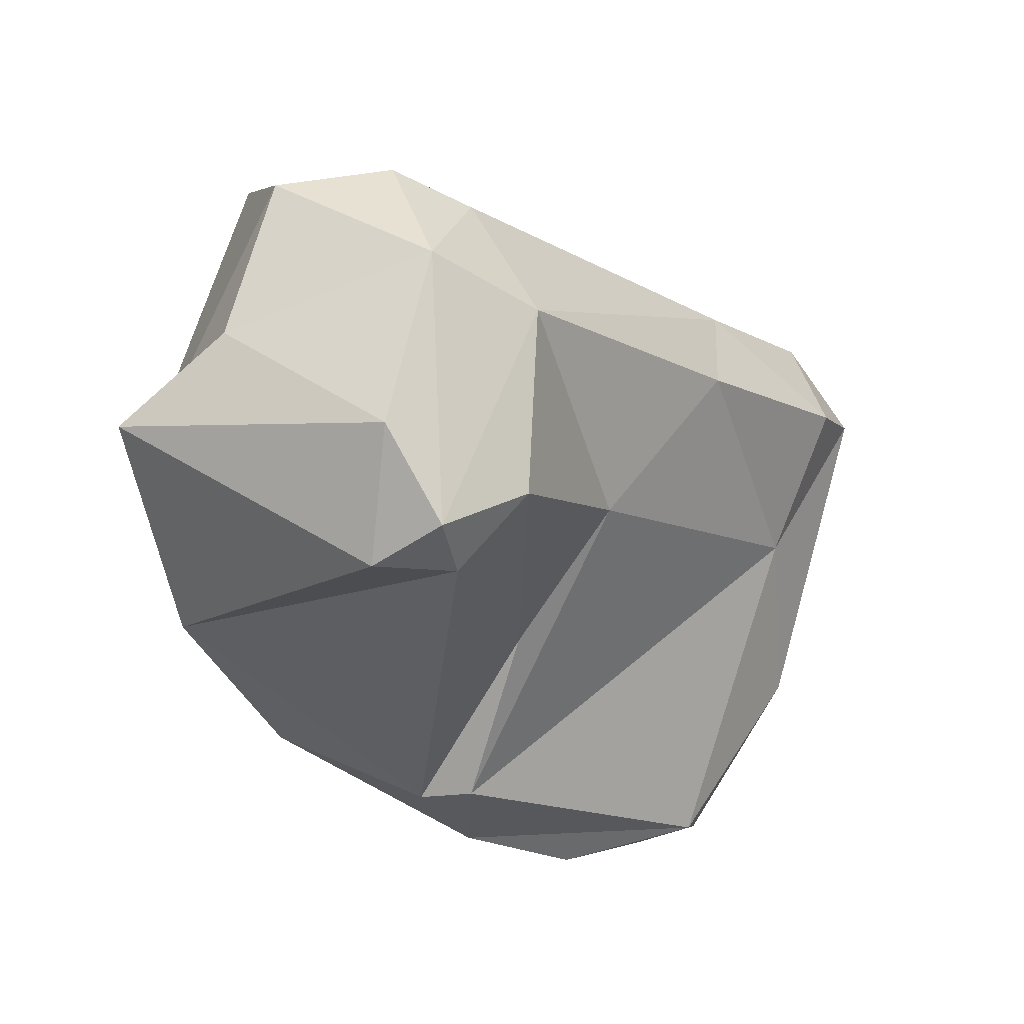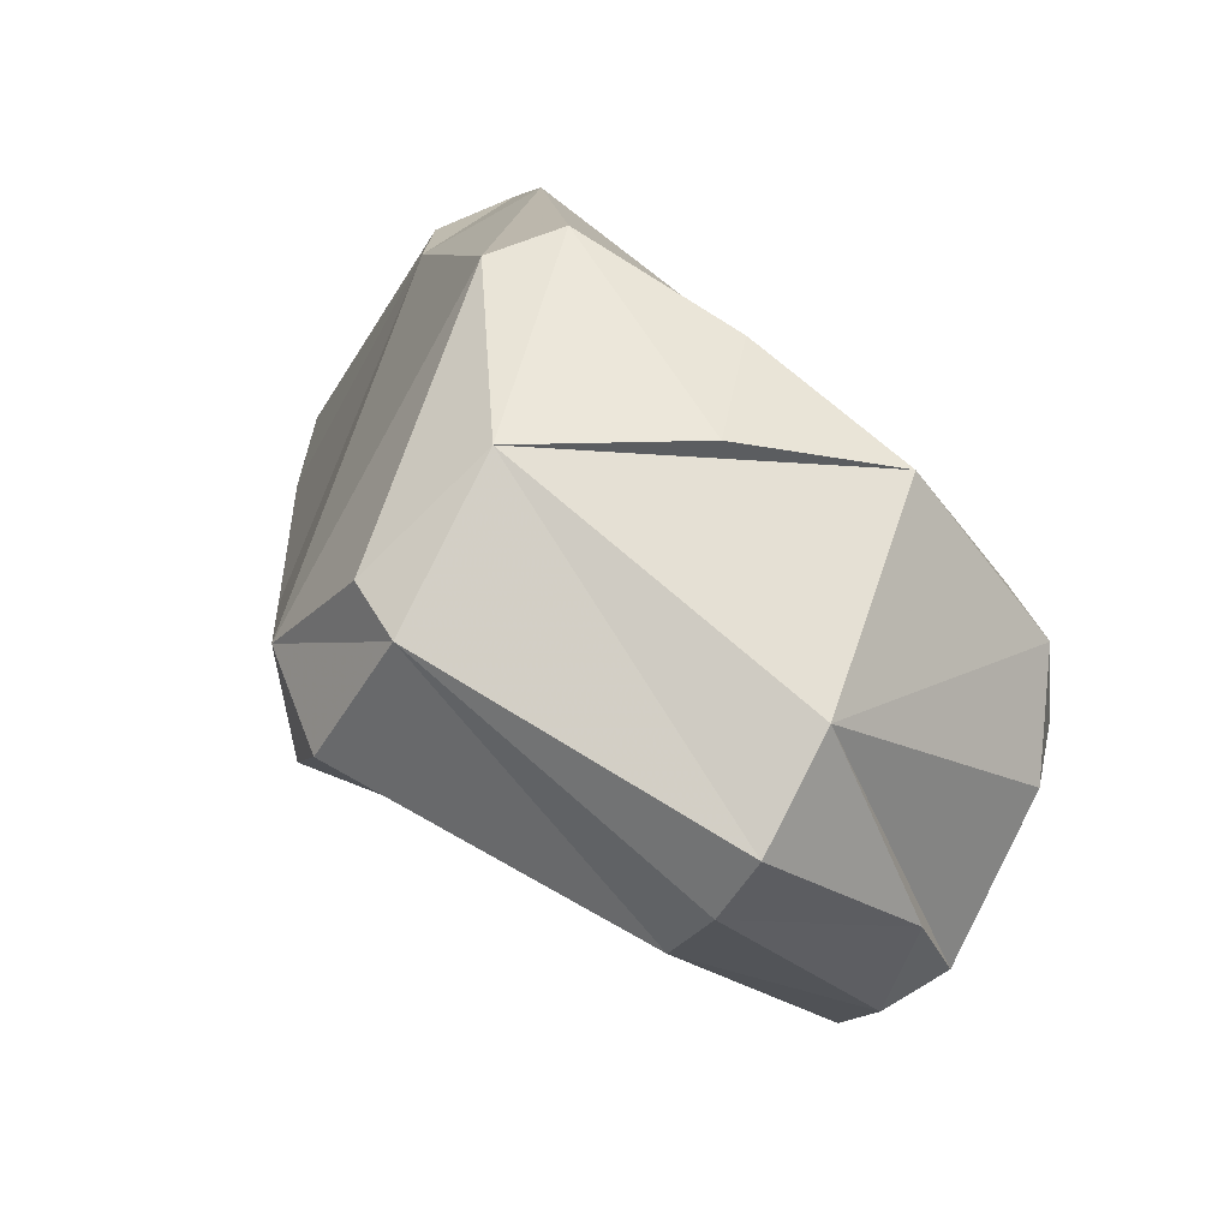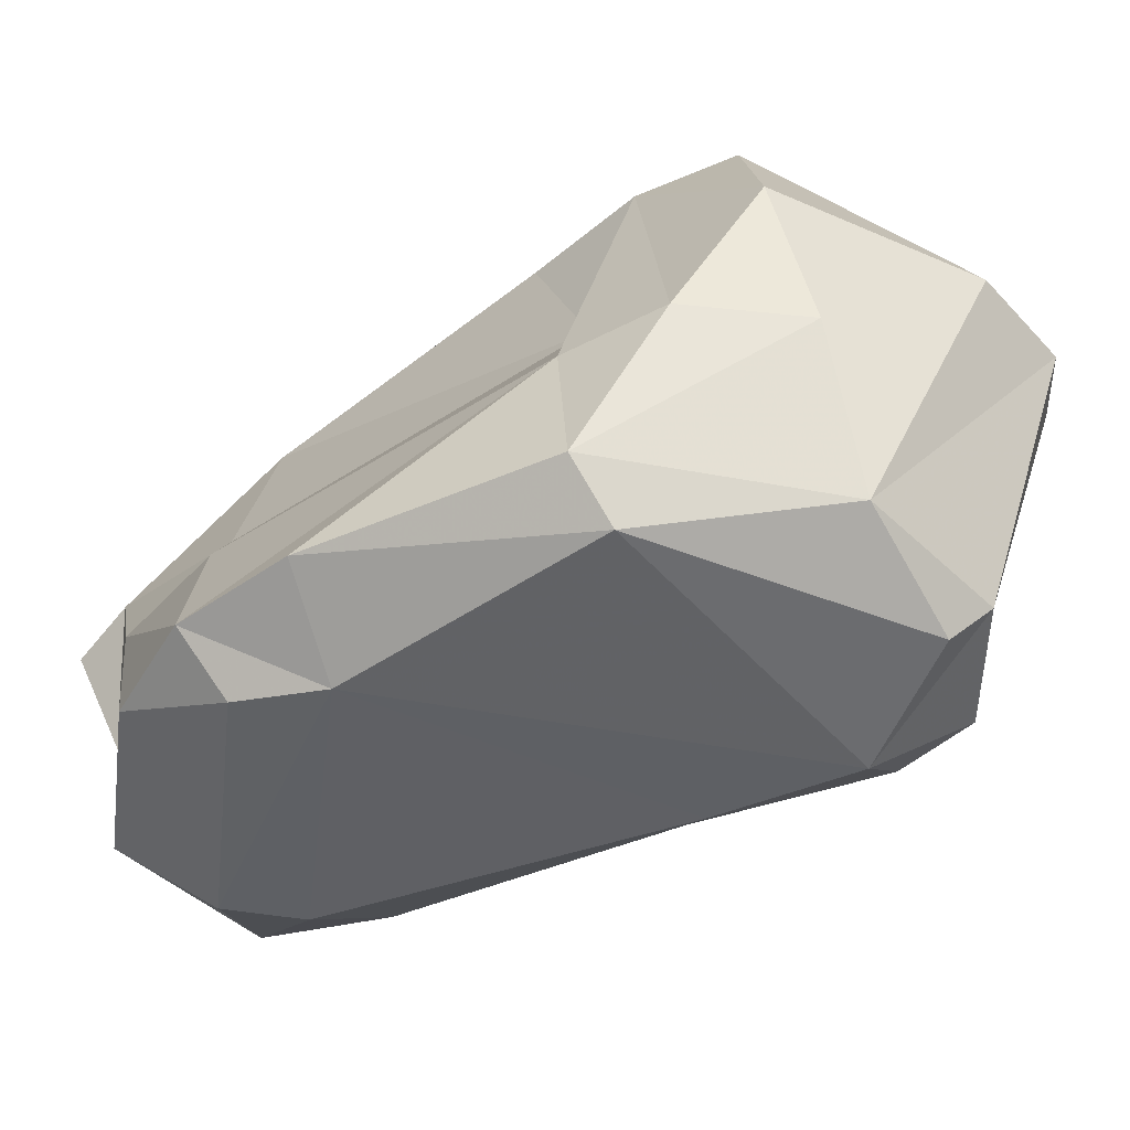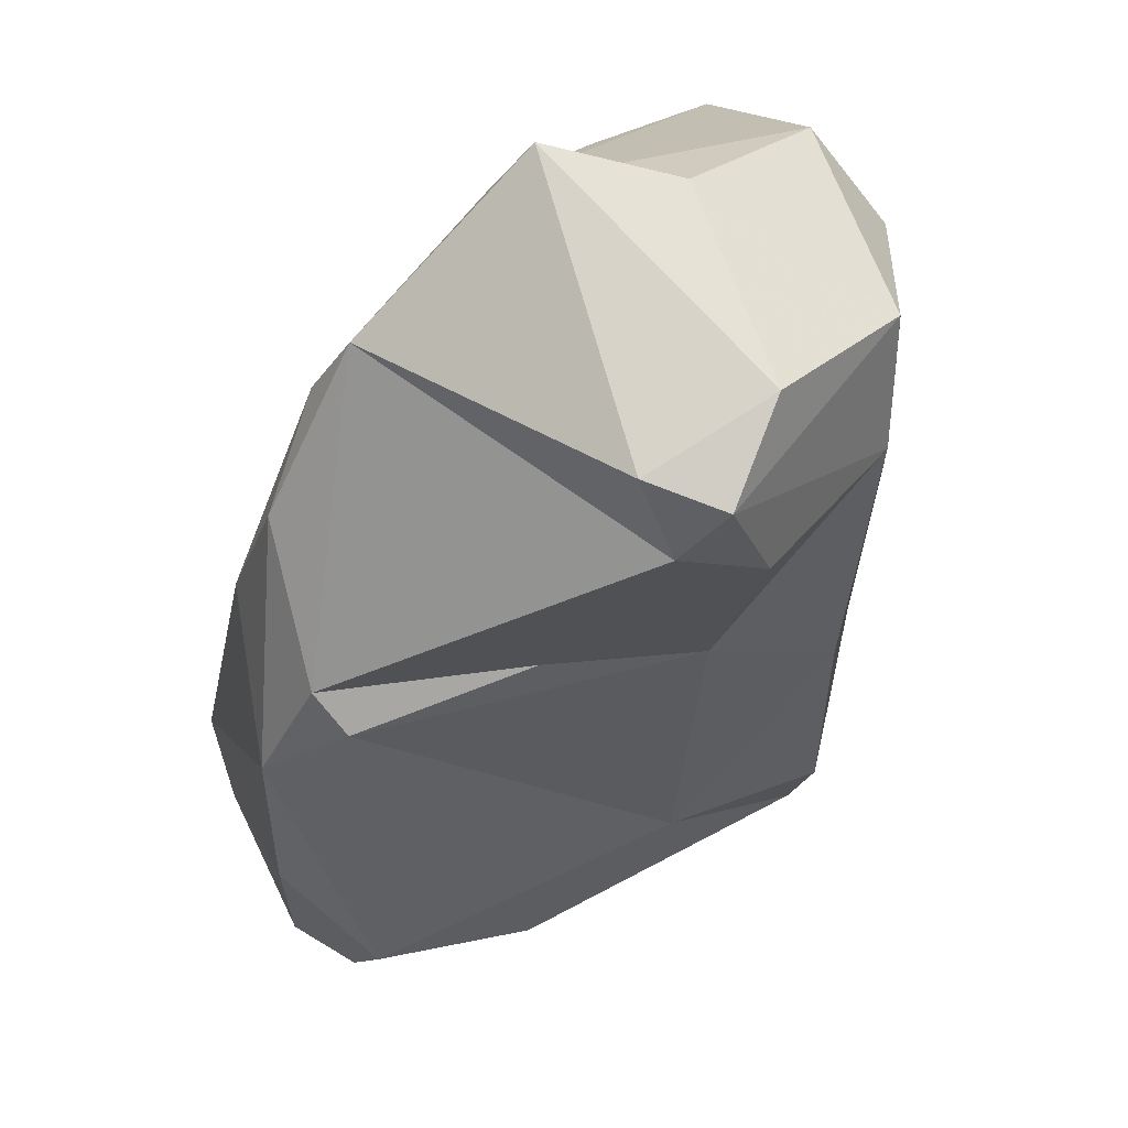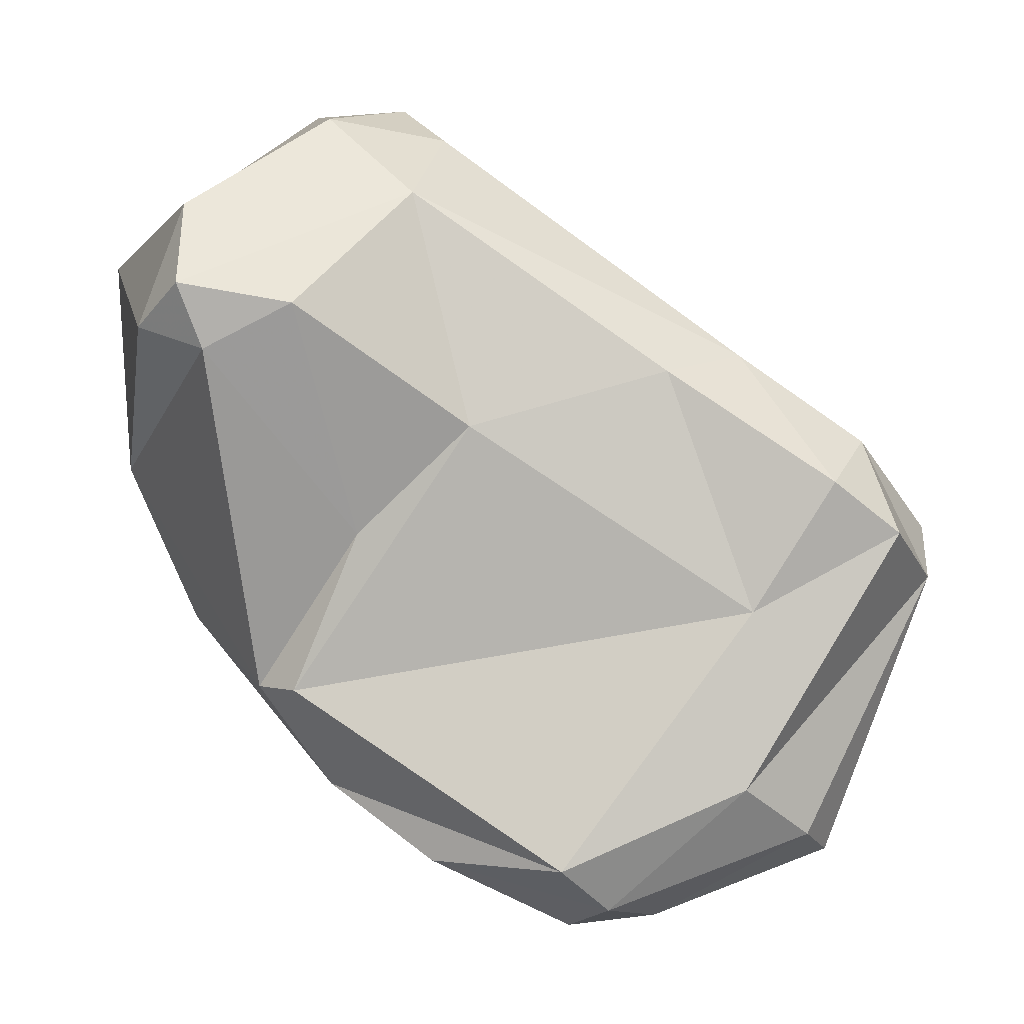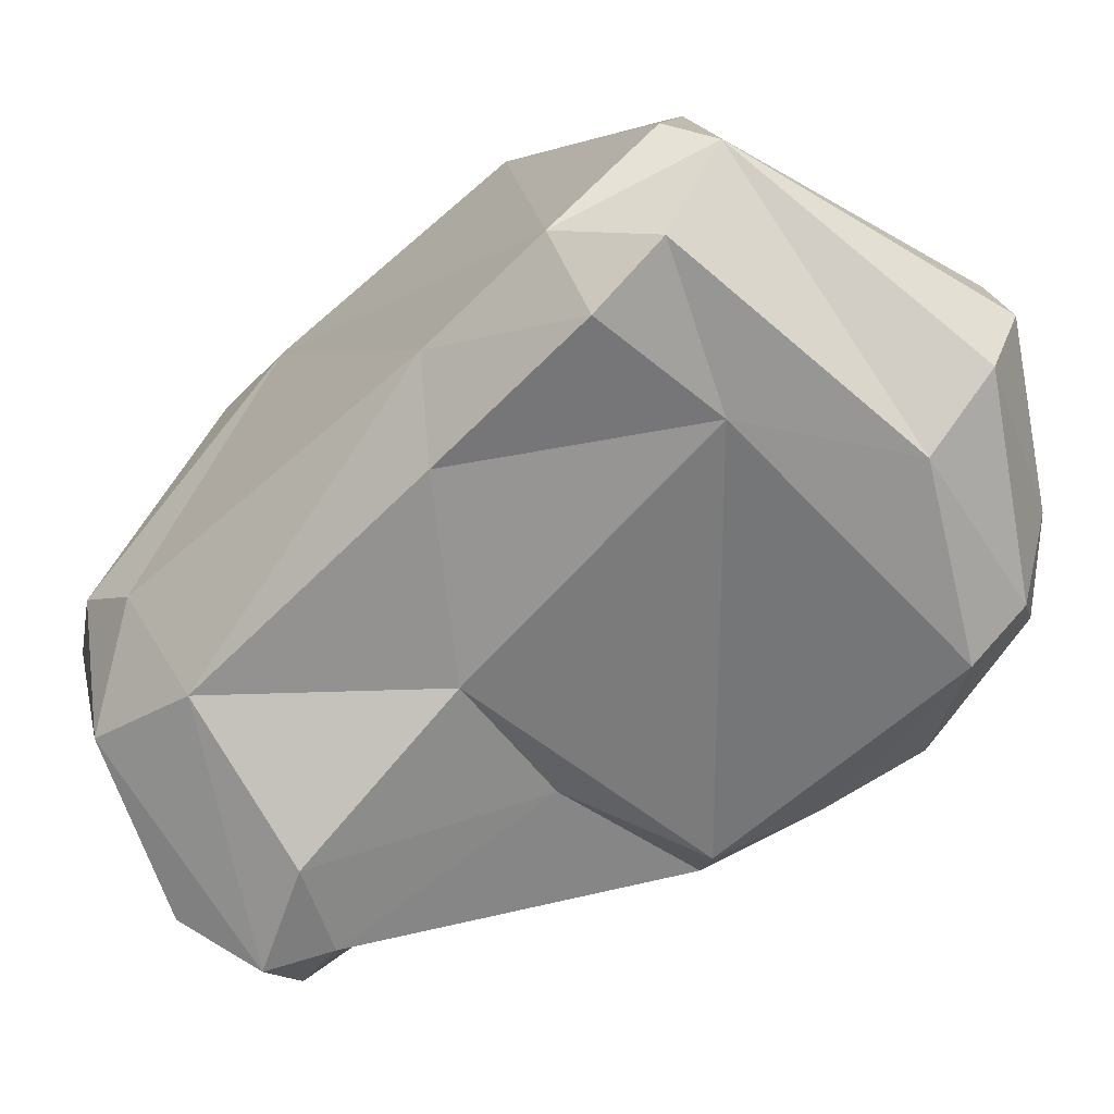
<metadata>
{"format":"obj","ext":"obj","renderer":"f3d","projection":"perspective","resolution":1024,"background":"white","views":[{"elev":33.5,"azim":-8.7,"up":"+Z"},{"elev":37.7,"azim":125.0,"up":"+Y"},{"elev":70.9,"azim":28.8,"up":"+Y"},{"elev":-62.4,"azim":-54.4,"up":"+Y"},{"elev":5.7,"azim":37.2,"up":"+Z"},{"elev":-23.3,"azim":78.0,"up":"+Y"}]}
</metadata>
<code>
v 163.7 296.8 79.9
v 163.1 295.7 81.74
v 165.6 301.4 81.63
v 169.8 290.1 80.02
v 164.4 294.9 75.08
v 165.2 295.9 73.22
v 167.2 304.1 79.01
v 166.3 296.5 84.15
v 167.6 305.1 84.25
v 168.4 308 82.06
v 167.1 295.2 70.31
v 166.4 300.2 77.42
v 168.2 300.2 86.84
v 173.4 305.7 68.74
v 174 310.5 71.6
v 171.3 293.6 68.62
v 170.5 302.3 66.53
v 172.2 290.4 79.41
v 170.6 307.6 83.13
v 170.6 310.1 79.57
v 170.4 291.5 83.77
v 171.7 300.5 86.95
v 172.4 304.9 64.12
v 169.1 297.5 67.42
v 174.2 303 61.67
v 172.3 296.1 86.49
v 171.7 289.8 81.4
v 174.5 305.4 61.78
v 173 295.1 65.45
v 176 313.2 74.73
v 176.4 296 63.27
v 174.4 291.9 80.79
v 174.6 294.7 73.59
v 176.4 310.4 64.66
v 176.6 302.9 60.63
v 173.9 299.8 85.9
v 177.7 296.4 76.98
v 179.6 299 61.07
v 176.1 312.1 69.54
v 182.5 307.8 63.01
v 180.8 296.9 63.36
v 175.4 296.4 84.16
v 173 308.5 81.72
v 179.7 311.8 67.9
v 172.9 293.5 68.65
v 183 312 71.81
v 181.4 298.6 61.9
v 182 300.8 78.64
v 185.5 303.7 63.99
v 182.6 304 79.03
v 178 313 75.88
v 181.1 301.6 61.11
v 184.8 301.1 65.73
v 186.3 309.6 73.3
v 186.9 308.9 71.76
v 184.6 301.8 71.18
v 185.1 305.5 63.11
v 185.9 306.2 76.31
v 186.5 303.5 75.23
v 187.8 305.3 73.56
g foo
f 11 16 5
f 29 45 16
f 11 5 6
f 29 16 11
f 45 29 41
f 24 11 6
f 29 11 24
f 41 29 31
f 47 41 31
f 6 17 24
f 47 31 38
f 25 29 24
f 31 29 25
f 25 24 17
f 52 47 38
f 35 31 25
f 38 31 35
f 17 23 25
f 40 38 35
f 52 38 40
f 23 28 25
f 40 35 28
f 35 25 28
f 4 2 5
f 4 5 18
f 18 5 16
f 5 2 1
f 33 18 16
f 33 16 45
f 6 5 1
f 1 12 6
f 41 56 45
f 41 53 56
f 53 41 47
f 12 14 6
f 6 14 17
f 49 47 52
f 49 53 47
f 57 49 52
f 23 17 14
f 57 52 40
f 23 34 28
f 34 40 28
f 21 2 4
f 2 21 8
f 21 4 27
f 27 4 18
f 27 18 32
f 2 8 1
f 33 32 18
f 37 32 33
f 33 45 37
f 1 3 12
f 45 56 37
f 7 12 3
f 14 12 7
f 7 15 14
f 55 49 57
f 14 15 23
f 57 40 46
f 39 23 15
f 39 34 23
f 44 46 34
f 46 40 34
f 39 44 34
f 26 8 21
f 42 26 27
f 27 26 21
f 8 26 13
f 32 42 27
f 32 37 42
f 8 13 1
f 13 9 1
f 48 42 37
f 37 56 48
f 1 9 3
f 56 59 48
f 60 59 56
f 9 10 3
f 10 7 3
f 53 60 56
f 55 60 53
f 7 10 15
f 49 55 53
f 10 20 15
f 20 30 15
f 57 46 55
f 39 15 30
f 30 44 39
f 30 46 44
f 22 13 26
f 36 22 26
f 26 42 36
f 19 13 22
f 42 50 36
f 50 42 48
f 9 13 19
f 43 19 22
f 48 59 50
f 43 22 36
f 50 43 36
f 58 50 59
f 10 9 19
f 59 60 58
f 43 50 58
f 55 58 60
f 10 19 43
f 54 58 55
f 20 10 43
f 51 58 54
f 51 20 43
f 51 43 58
f 30 20 51
f 46 51 54
f 55 46 54
f 46 30 51
g

</code>
